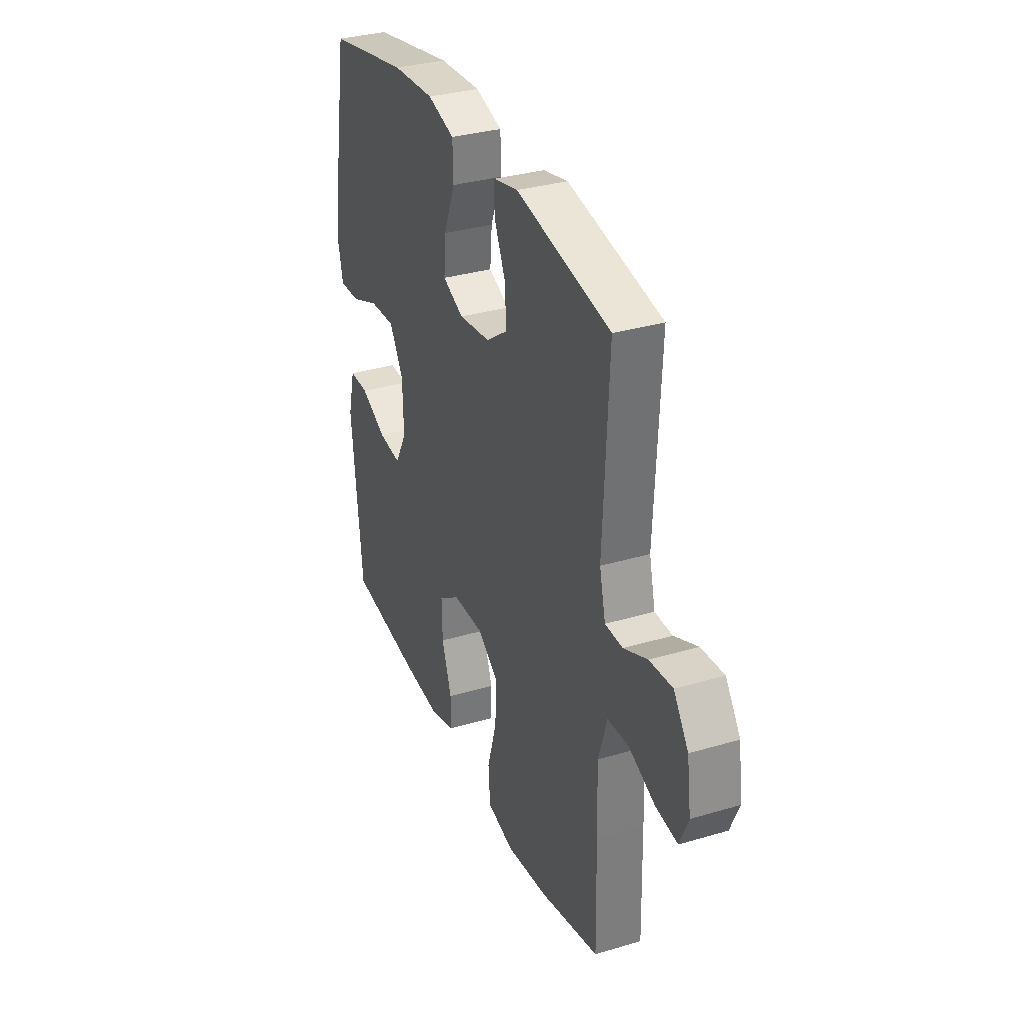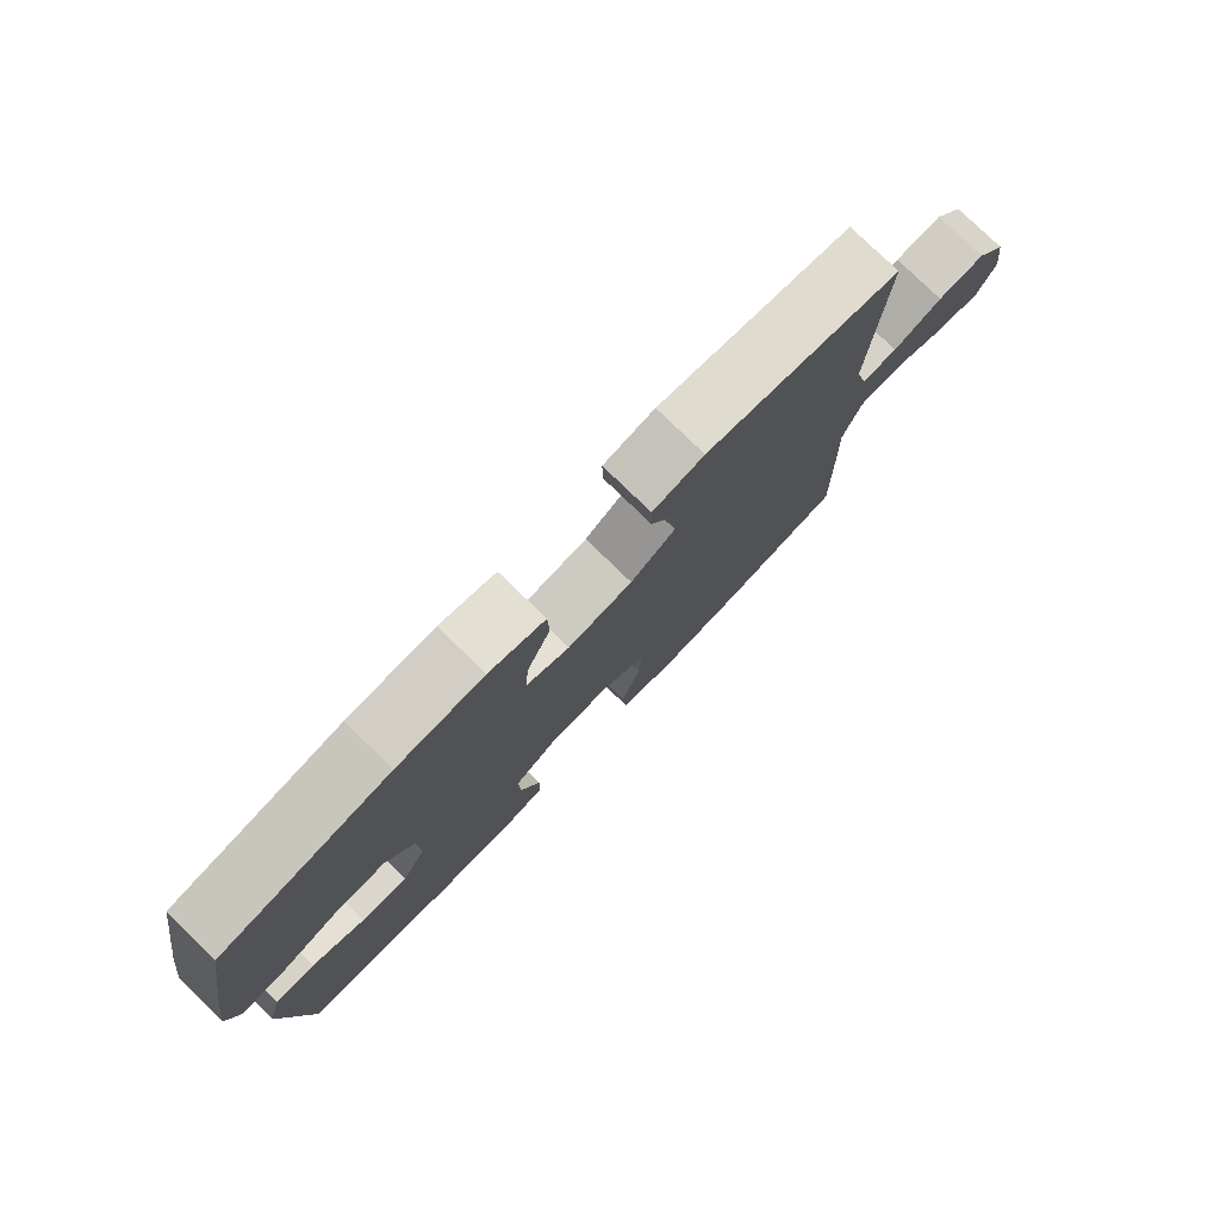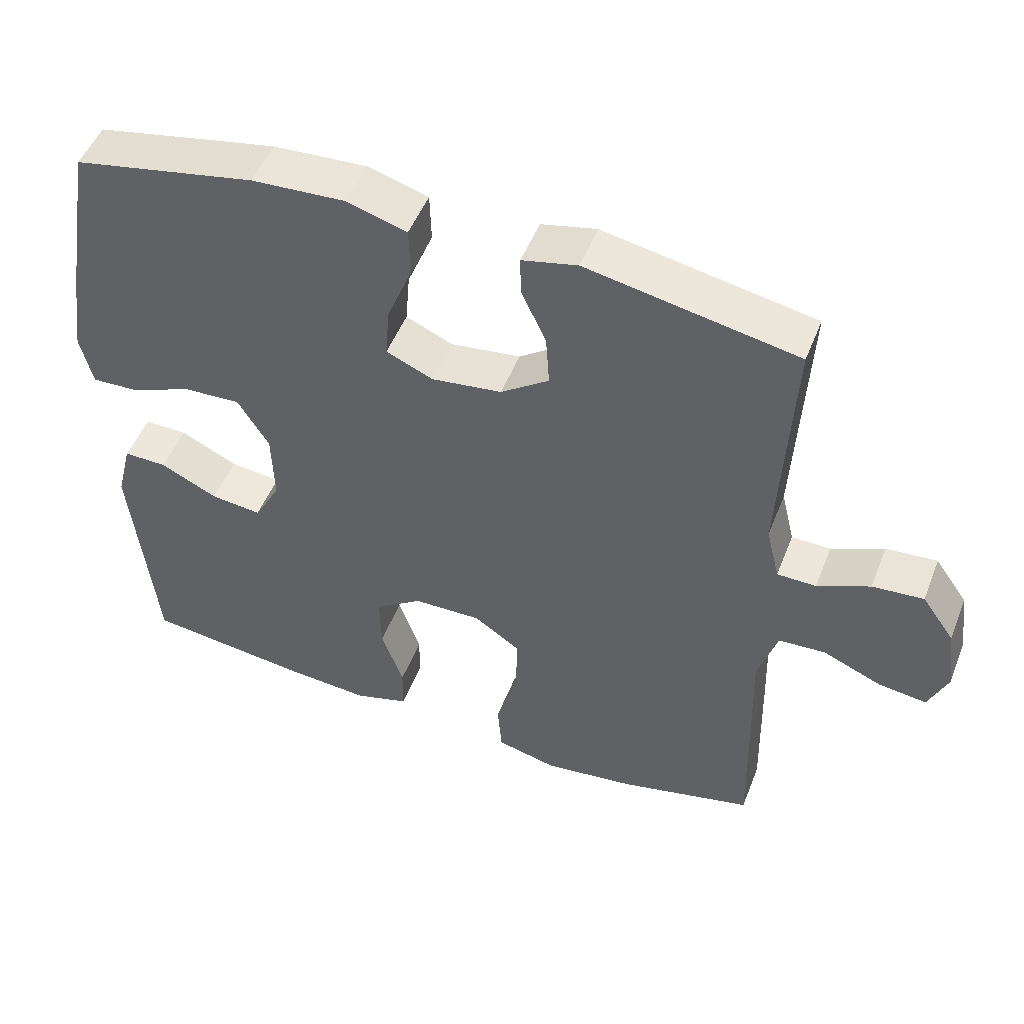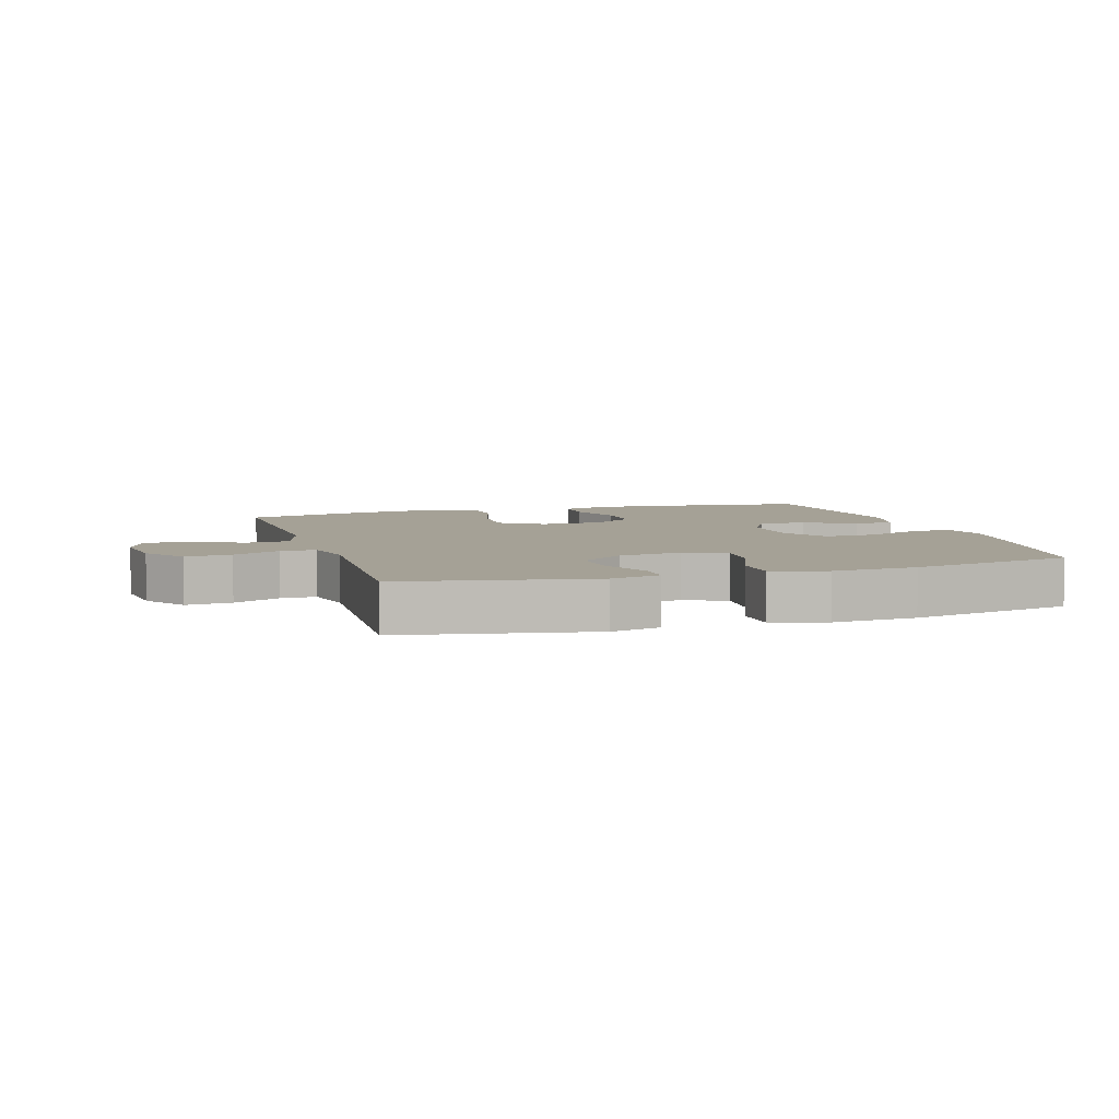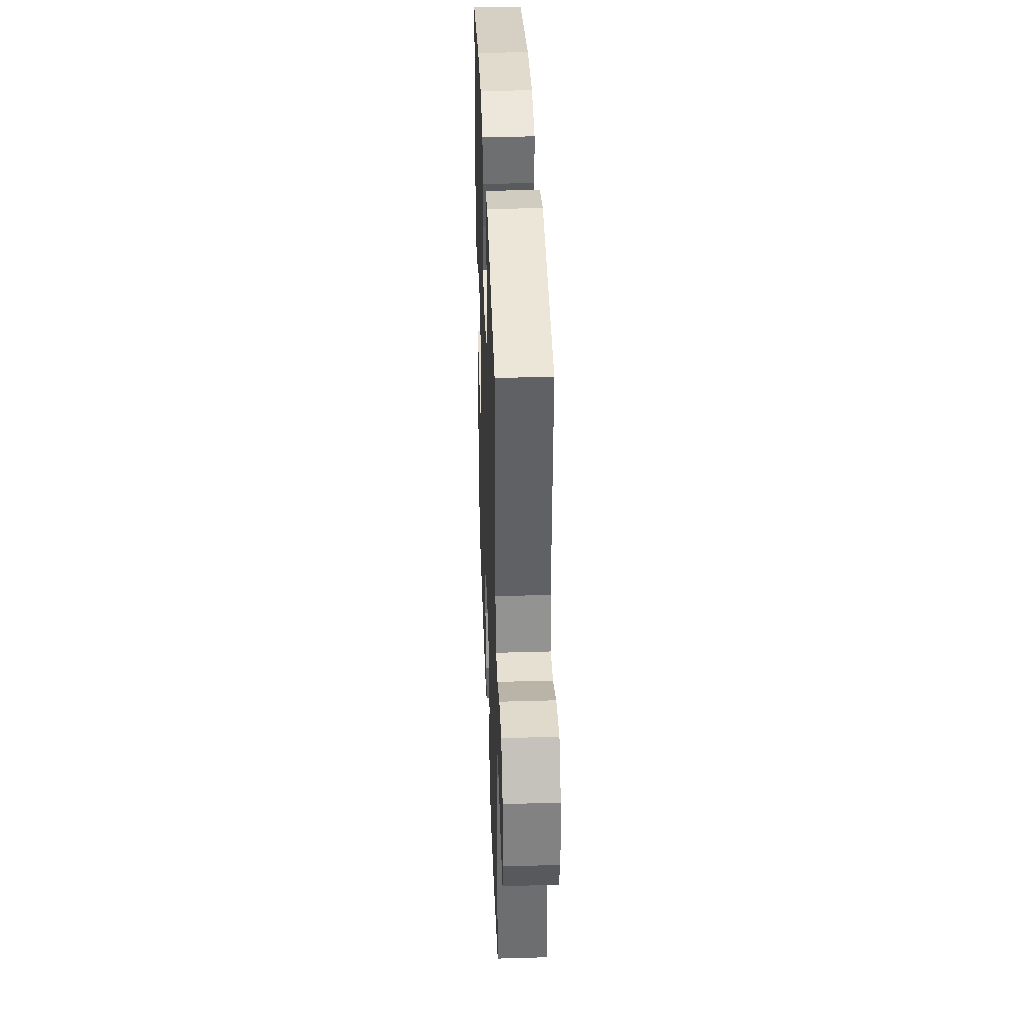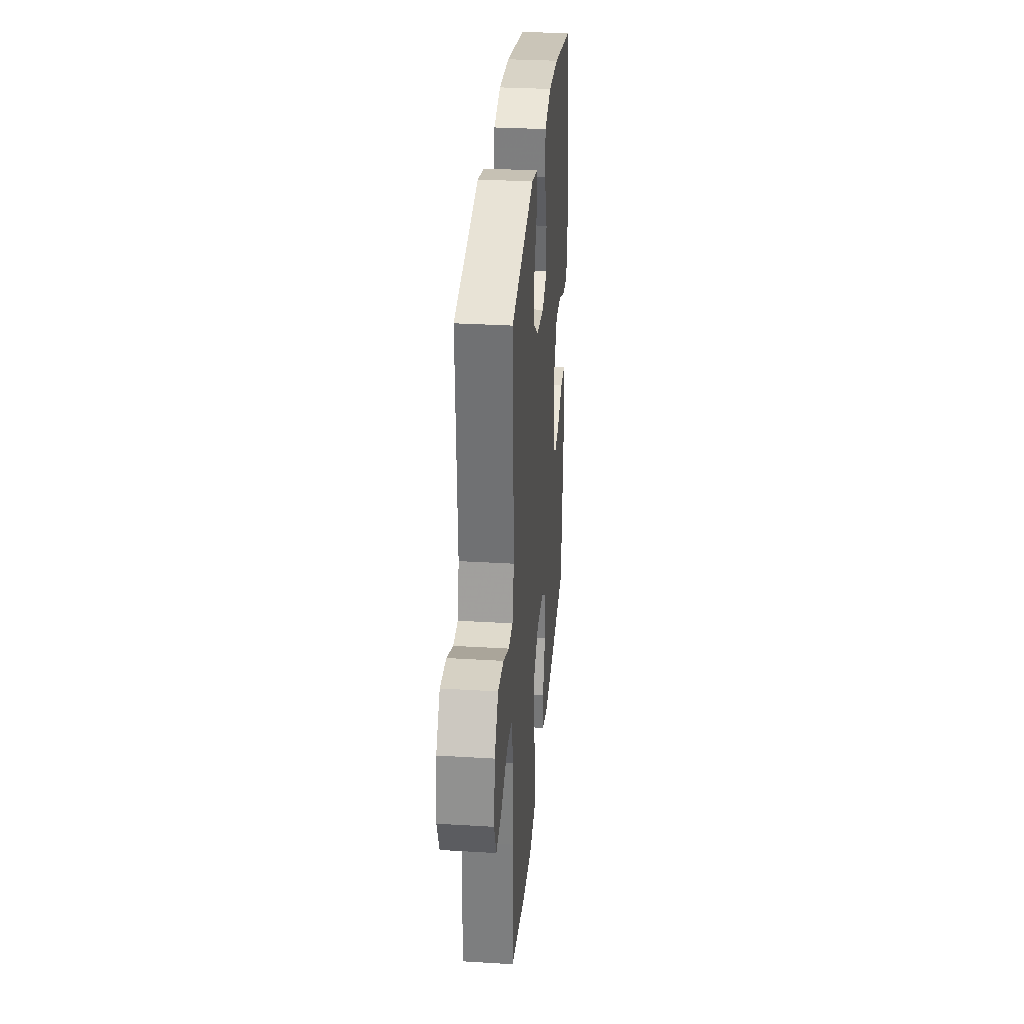
<metadata>
{"format":"obj","ext":"obj","renderer":"f3d","projection":"perspective","resolution":1024,"background":"white","views":[{"elev":33.1,"azim":-112.2,"up":"+Z"},{"elev":78.7,"azim":134.1,"up":"+Z"},{"elev":50.1,"azim":-158.9,"up":"+Z"},{"elev":6.1,"azim":-17.1,"up":"+Y"},{"elev":37.3,"azim":-92.1,"up":"+Z"},{"elev":31.4,"azim":-85.1,"up":"+Z"}]}
</metadata>
<code>
v -0.5 0.07 0.5
v -0.204 0.07 0.556
v -0.126 0.07 0.538
v -0.127 0.07 0.483
v -0.162 0.07 0.407
v -0.167 0.07 0.334
v -0.099 0.07 0.286
v 0 0.07 0.273
v 0.066 0.07 0.302
v 0.06 0.07 0.375
v 0.024 0.07 0.464
v 0.026 0.07 0.534
v 0.111 0.07 0.559
v 0.243 0.07 0.551
v 0.5 0.07 0.5
v 0.542 0.07 0.257
v 0.559 0.07 0.138
v 0.542 0.07 0.064
v 0.477 0.07 0.067
v 0.387 0.07 0.103
v 0.307 0.07 0.107
v 0.263 0.07 0.035
v 0.26 0.07 -0.068
v 0.297 0.07 -0.136
v 0.369 0.07 -0.128
v 0.45 0.07 -0.089
v 0.511 0.07 -0.088
v 0.533 0.07 -0.175
v 0.5 0.07 -0.5
v 0.27 0.07 -0.528
v 0.15 0.07 -0.537
v 0.073 0.07 -0.514
v 0.072 0.07 -0.448
v 0.103 0.07 -0.359
v 0.105 0.07 -0.279
v 0.038 0.07 -0.233
v -0.058 0.07 -0.231
v -0.124 0.07 -0.276
v -0.121 0.07 -0.365
v -0.091 0.07 -0.466
v -0.097 0.07 -0.541
v -0.182 0.07 -0.562
v -0.312 0.07 -0.545
v -0.5 0.07 -0.5
v -0.495 0.07 -0.289
v -0.491 0.07 -0.153
v -0.518 0.07 -0.065
v -0.584 0.07 -0.061
v -0.667 0.07 -0.096
v -0.735 0.07 -0.105
v -0.762 0.07 -0.042
v -0.749 0.07 0.051
v -0.703 0.07 0.116
v -0.631 0.07 0.11
v -0.557 0.07 0.077
v -0.502 0.07 0.078
v -0.483 0.07 0.156
v -0.5 0 0.5
v -0.204 0 0.556
v -0.126 0 0.538
v -0.127 0 0.483
v -0.162 0 0.407
v -0.167 0 0.334
v -0.099 0 0.286
v 0 0 0.273
v 0.066 0 0.302
v 0.06 0 0.375
v 0.024 0 0.464
v 0.026 0 0.534
v 0.111 0 0.559
v 0.243 0 0.551
v 0.5 0 0.5
v 0.542 0 0.257
v 0.559 0 0.138
v 0.542 0 0.064
v 0.477 0 0.067
v 0.387 0 0.103
v 0.307 0 0.107
v 0.263 0 0.035
v 0.26 0 -0.068
v 0.297 0 -0.136
v 0.369 0 -0.128
v 0.45 0 -0.089
v 0.511 0 -0.088
v 0.533 0 -0.175
v 0.5 0 -0.5
v 0.27 0 -0.528
v 0.15 0 -0.537
v 0.073 0 -0.514
v 0.072 0 -0.448
v 0.103 0 -0.359
v 0.105 0 -0.279
v 0.038 0 -0.233
v -0.058 0 -0.231
v -0.124 0 -0.276
v -0.121 0 -0.365
v -0.091 0 -0.466
v -0.097 0 -0.541
v -0.182 0 -0.562
v -0.312 0 -0.545
v -0.5 0 -0.5
v -0.495 0 -0.289
v -0.491 0 -0.153
v -0.518 0 -0.065
v -0.584 0 -0.061
v -0.667 0 -0.096
v -0.735 0 -0.105
v -0.762 0 -0.042
v -0.749 0 0.051
v -0.703 0 0.116
v -0.631 0 0.11
v -0.557 0 0.077
v -0.502 0 0.078
v -0.483 0 0.156
f 52 53 54 55
f 52 55 56
f 51 52 56
f 48 49 50 51
f 47 48 51 56
f 46 47 56 57
f 44 45 46
f 43 44 46
f 42 43 46 57
f 39 40 41 42
f 38 39 42 57
f 31 32 33 34
f 31 34 35
f 30 31 35
f 29 30 35
f 28 29 35 36
f 25 26 27 28
f 24 25 28 36
f 17 18 19 20
f 17 20 21
f 16 17 21
f 15 16 21
f 14 15 21 22
f 10 11 12 13
f 9 10 13 14
f 2 3 4 5
f 2 5 6
f 1 2 6
f 37 38 57 1
f 23 24 36 37
f 9 14 22 23
f 8 9 23 37
f 7 8 37
f 1 6 7 37
f 112 111 110 109
f 113 112 109
f 113 109 108
f 108 107 106 105
f 113 108 105 104
f 114 113 104 103
f 103 102 101
f 103 101 100
f 114 103 100 99
f 99 98 97 96
f 114 99 96 95
f 91 90 89 88
f 92 91 88
f 92 88 87
f 92 87 86
f 93 92 86 85
f 85 84 83 82
f 93 85 82 81
f 77 76 75 74
f 78 77 74
f 78 74 73
f 78 73 72
f 79 78 72 71
f 70 69 68 67
f 71 70 67 66
f 62 61 60 59
f 63 62 59
f 63 59 58
f 58 114 95 94
f 94 93 81 80
f 80 79 71 66
f 94 80 66 65
f 94 65 64
f 94 64 63 58
f 1 58 59 2
f 2 59 60 3
f 3 60 61 4
f 4 61 62 5
f 5 62 63 6
f 6 63 64 7
f 7 64 65 8
f 8 65 66 9
f 9 66 67 10
f 10 67 68 11
f 11 68 69 12
f 12 69 70 13
f 13 70 71 14
f 14 71 72 15
f 15 72 73 16
f 16 73 74 17
f 17 74 75 18
f 18 75 76 19
f 19 76 77 20
f 20 77 78 21
f 21 78 79 22
f 22 79 80 23
f 23 80 81 24
f 24 81 82 25
f 25 82 83 26
f 26 83 84 27
f 27 84 85 28
f 28 85 86 29
f 29 86 87 30
f 30 87 88 31
f 31 88 89 32
f 32 89 90 33
f 33 90 91 34
f 34 91 92 35
f 35 92 93 36
f 36 93 94 37
f 37 94 95 38
f 38 95 96 39
f 39 96 97 40
f 40 97 98 41
f 41 98 99 42
f 42 99 100 43
f 43 100 101 44
f 44 101 102 45
f 45 102 103 46
f 46 103 104 47
f 47 104 105 48
f 48 105 106 49
f 49 106 107 50
f 50 107 108 51
f 51 108 109 52
f 52 109 110 53
f 53 110 111 54
f 54 111 112 55
f 55 112 113 56
f 56 113 114 57
f 57 114 58 1

</code>
